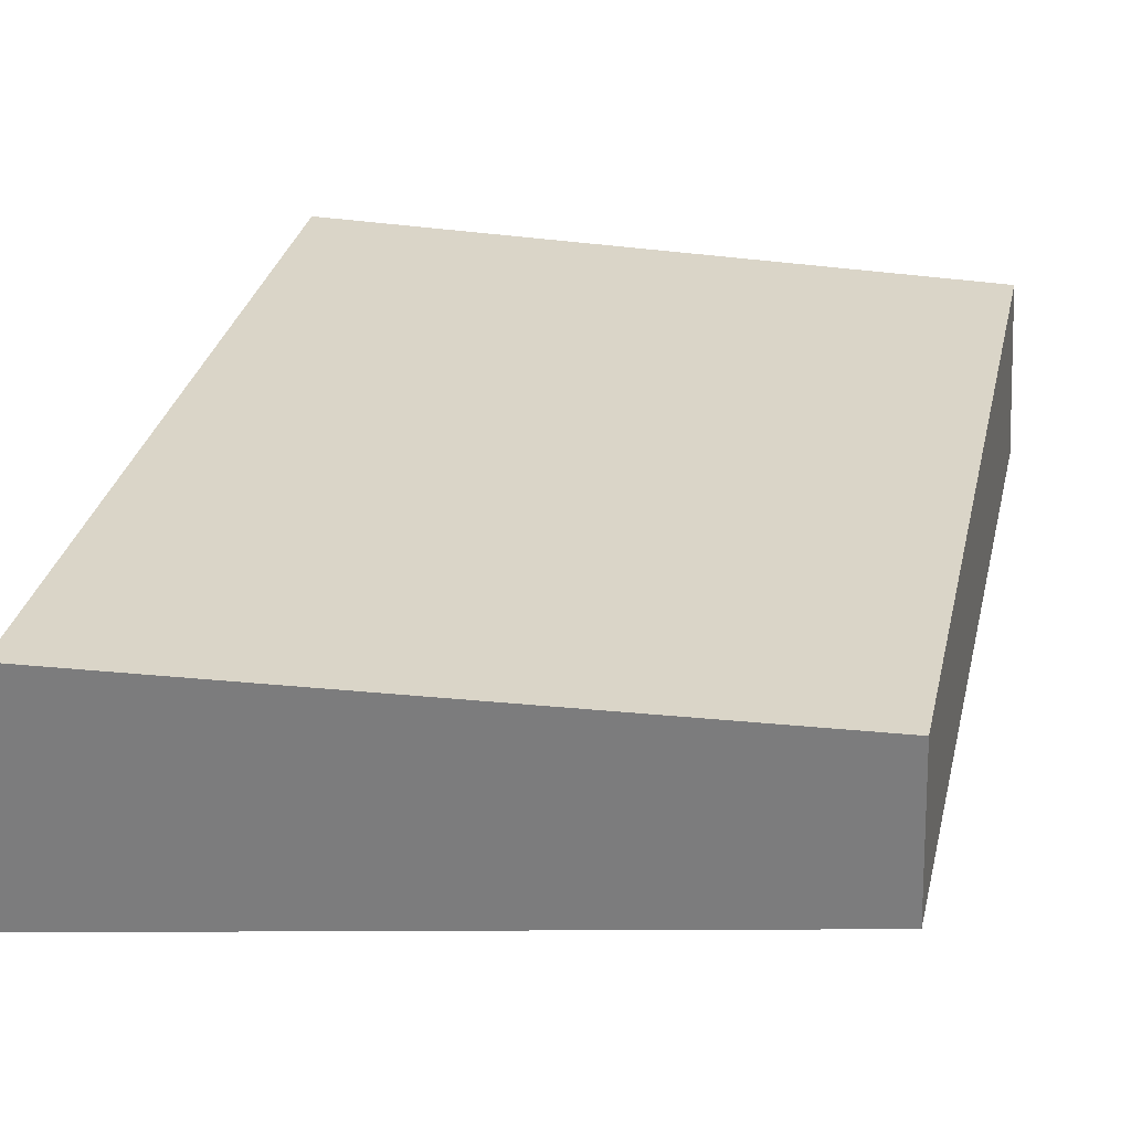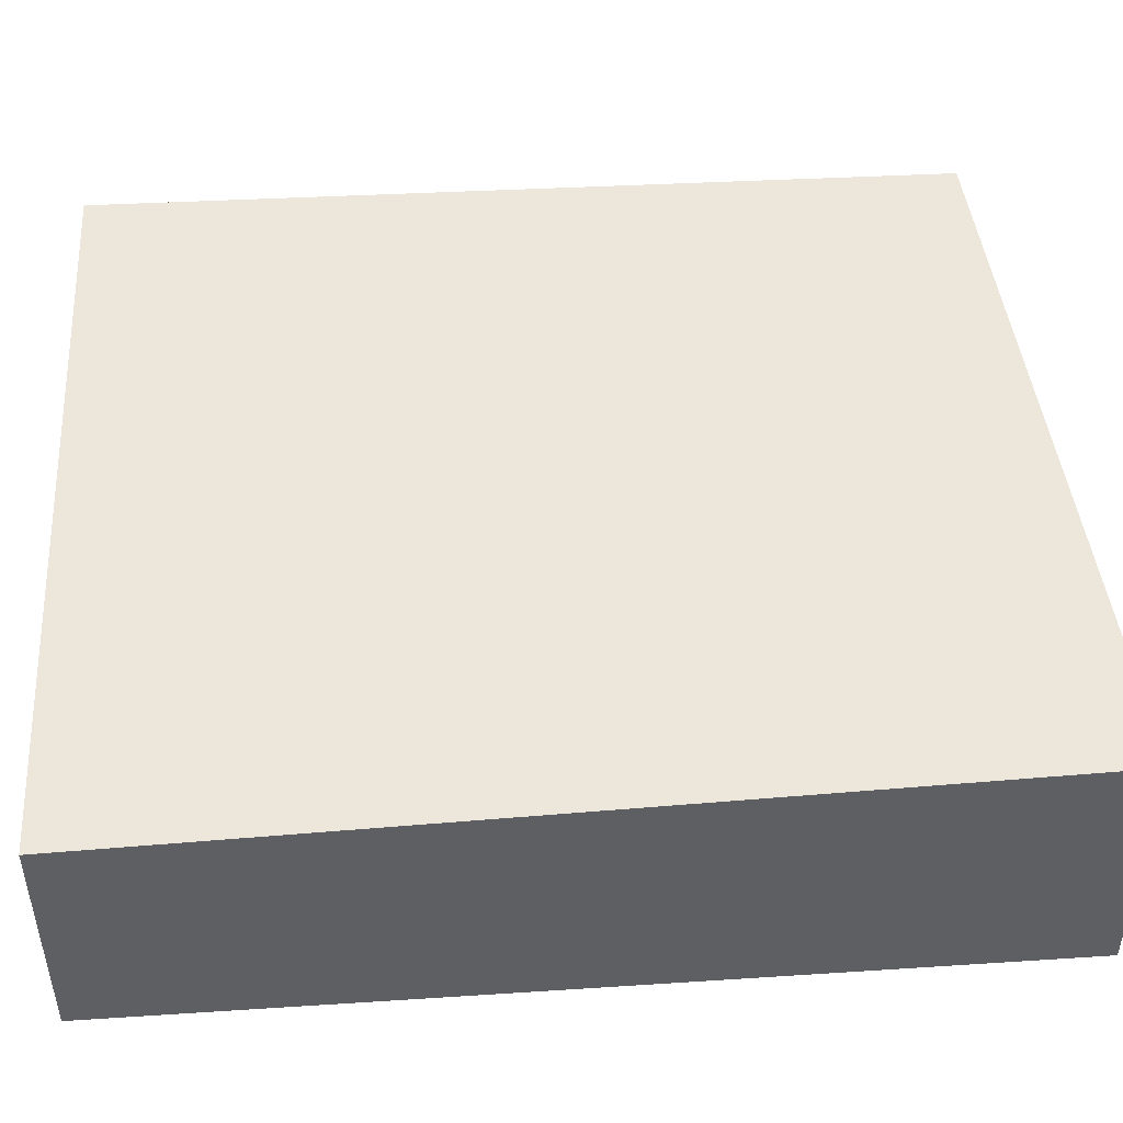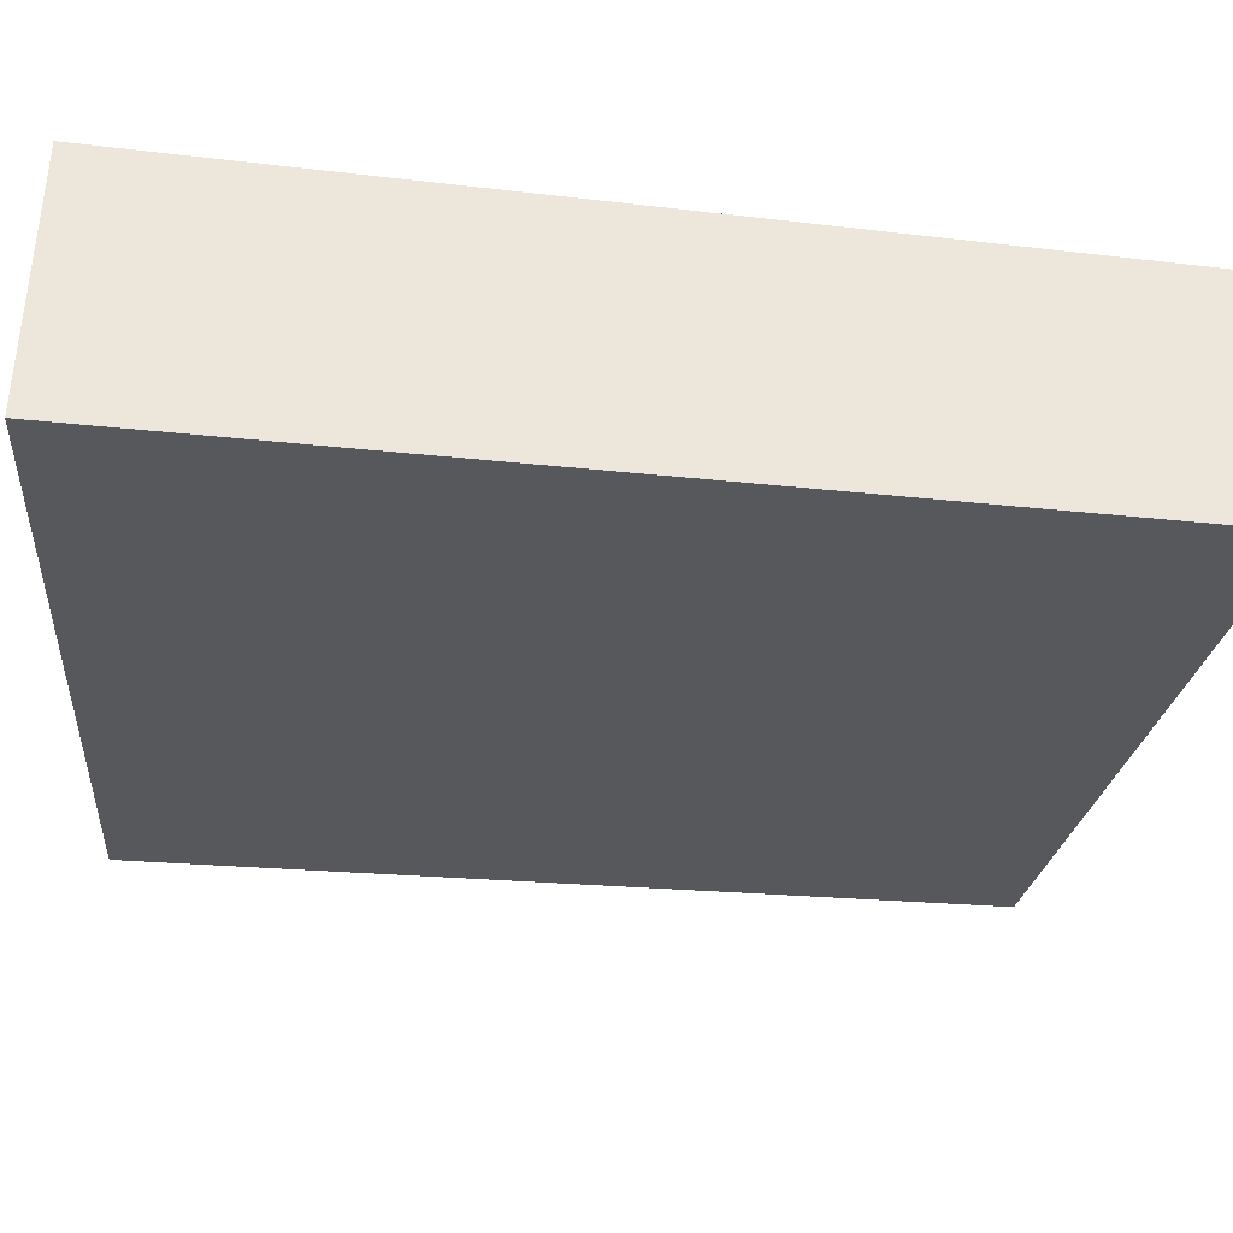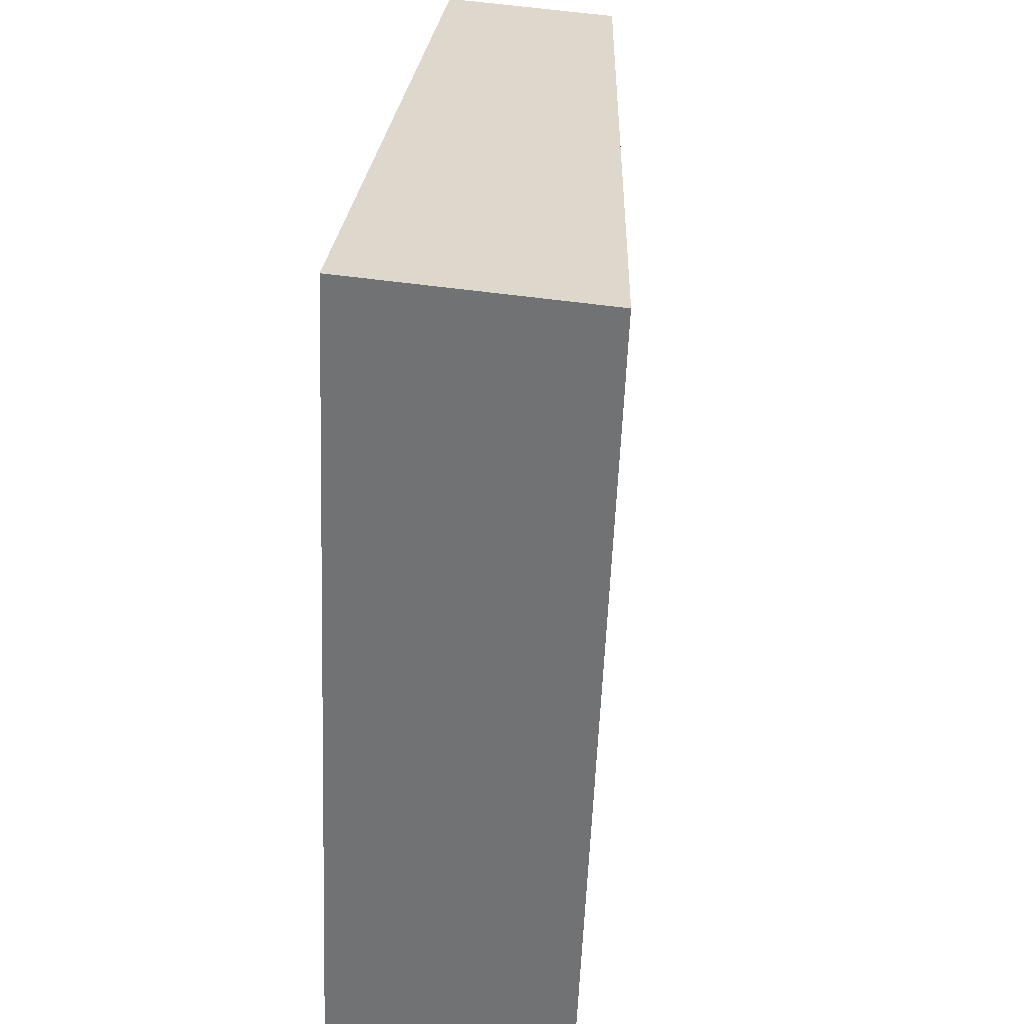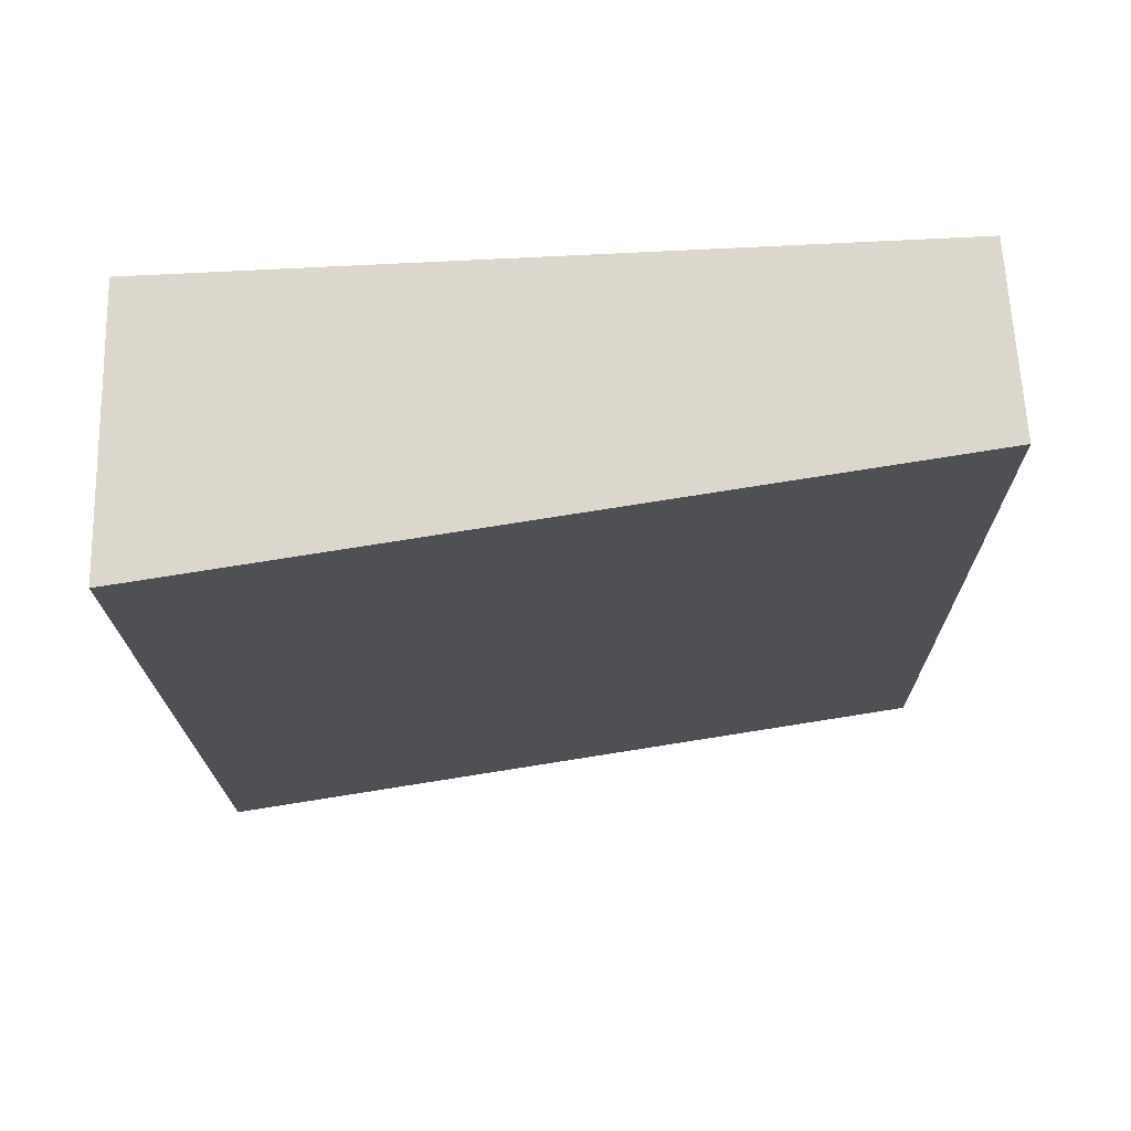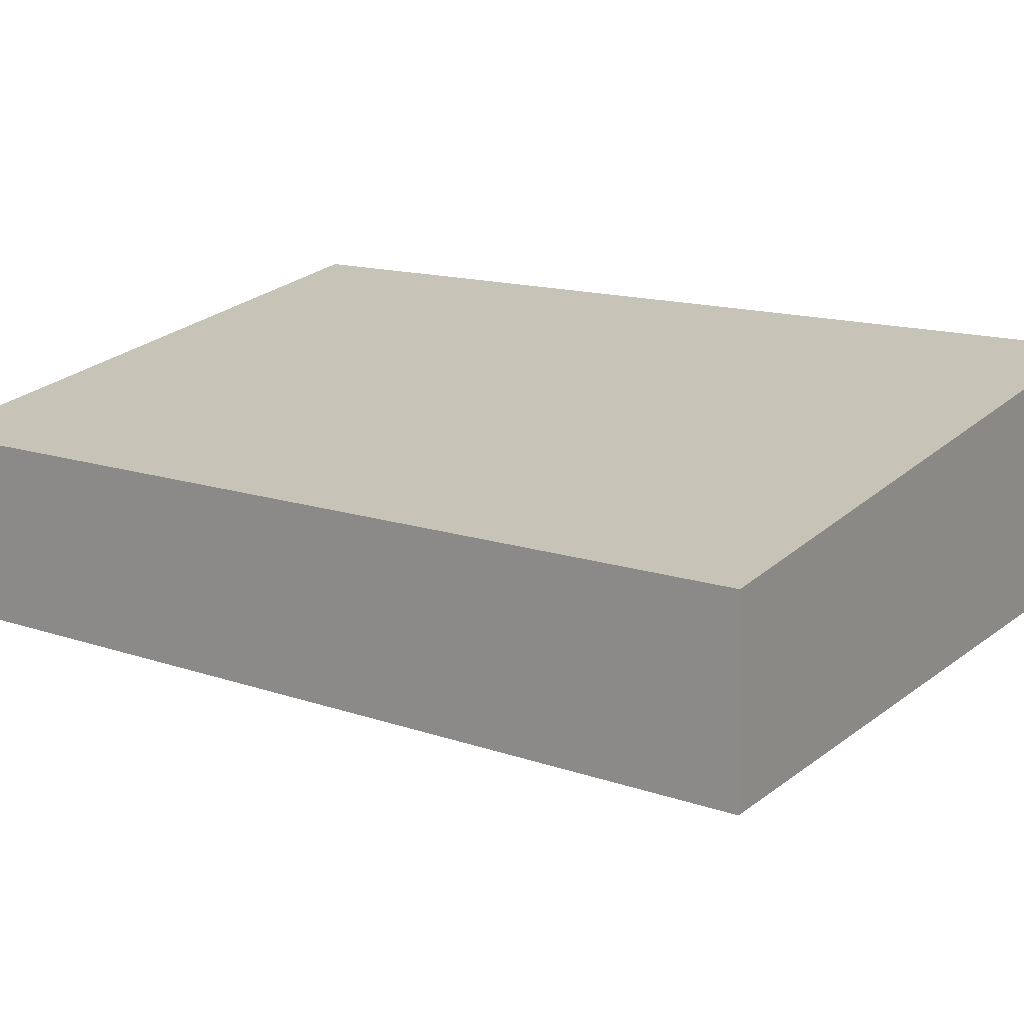
<metadata>
{"format":"obj","ext":"obj","renderer":"f3d","projection":"perspective","resolution":1024,"background":"white","views":[{"elev":27.5,"azim":-167.6,"up":"+Z"},{"elev":50.1,"azim":84.7,"up":"+Z"},{"elev":-33.6,"azim":84.6,"up":"+Z"},{"elev":33.8,"azim":97.6,"up":"+Y"},{"elev":71.5,"azim":176.1,"up":"+Y"},{"elev":21.1,"azim":-59.1,"up":"+Z"}]}
</metadata>
<code>
o Куб
v -0.3988 -0.8818 0.1557
v -0.3902 0.7221 0.109
v -0.4177 -0.9023 -0.2029
v -0.3991 0.6988 -0.2266
v 1.006 -0.9384 0.164
v 0.9643 0.792 0.09897
v 1.002 -0.9489 -0.3222
v 0.9999 0.7845 -0.3876
f 1 2 4 3
f 3 4 8 7
f 7 8 6 5
f 5 6 2 1
f 3 7 5 1
f 8 4 2 6

</code>
